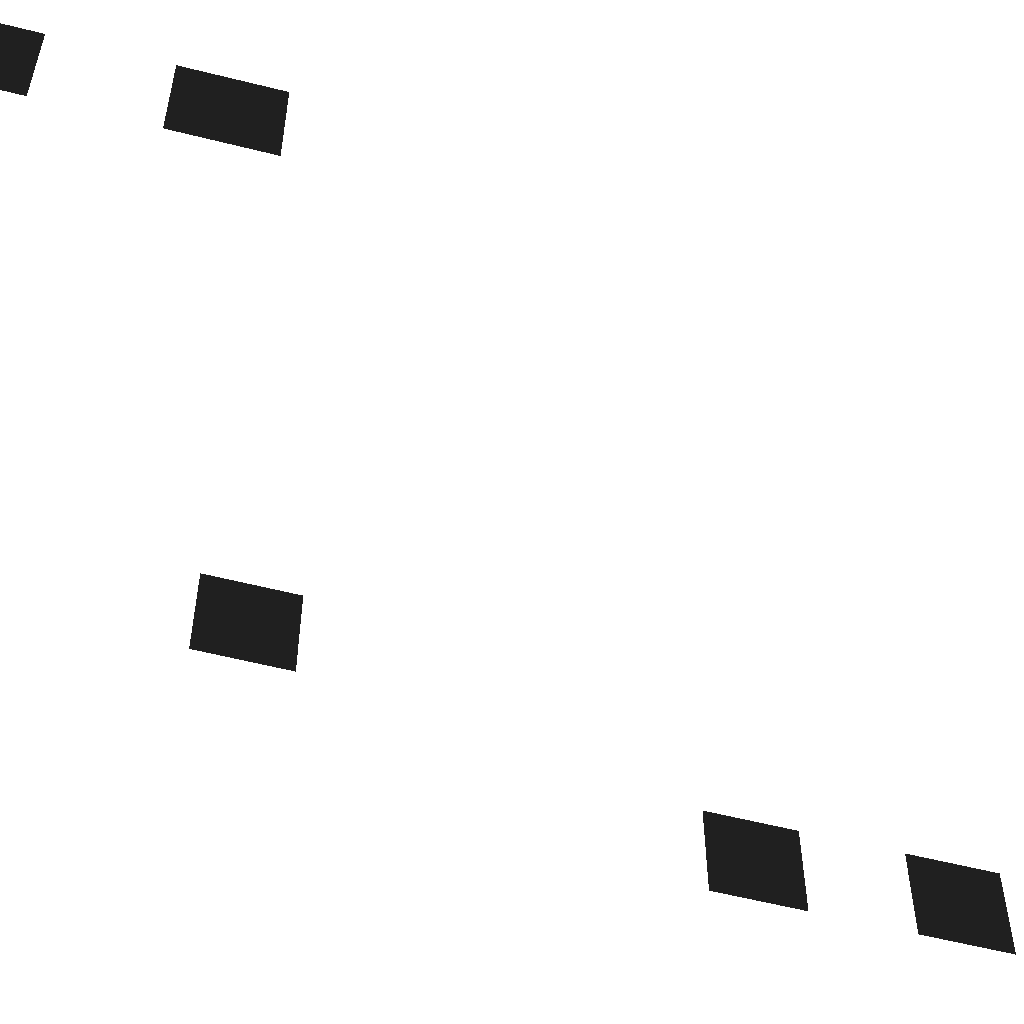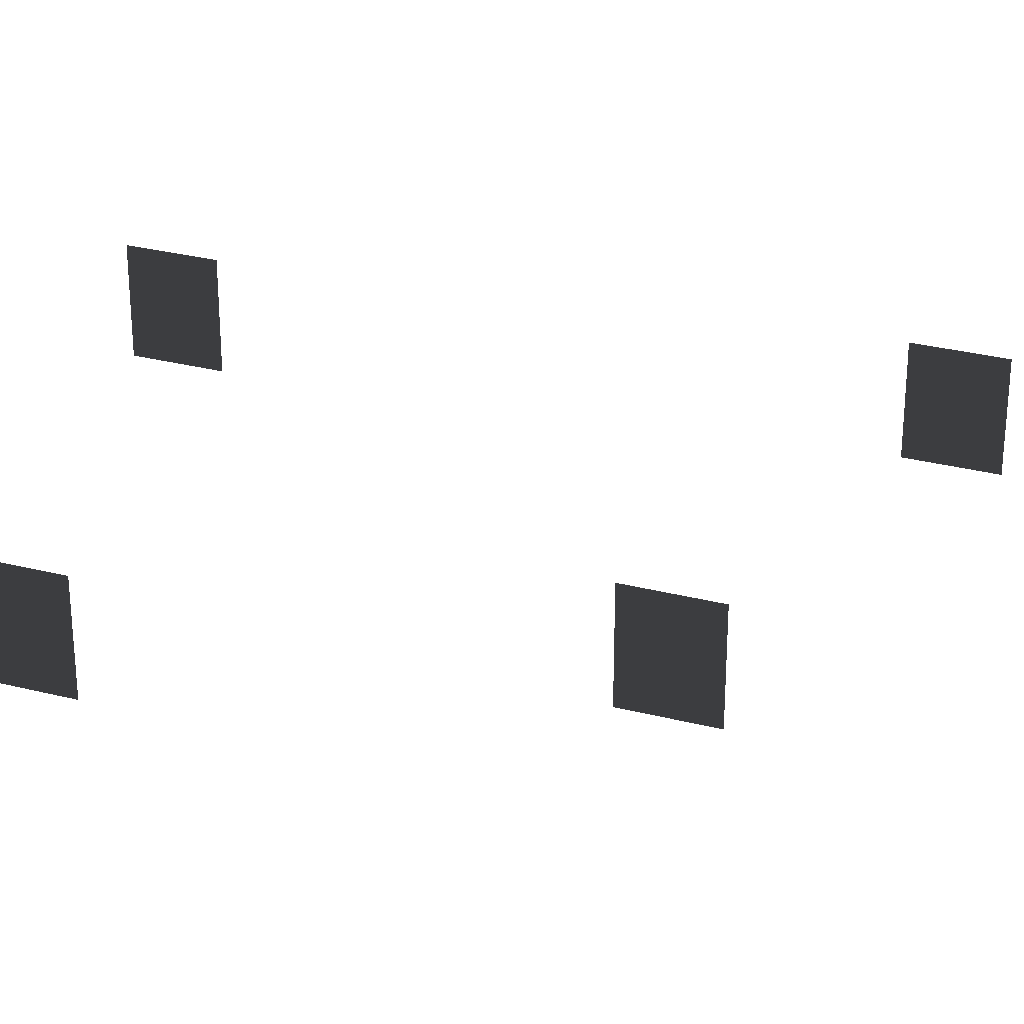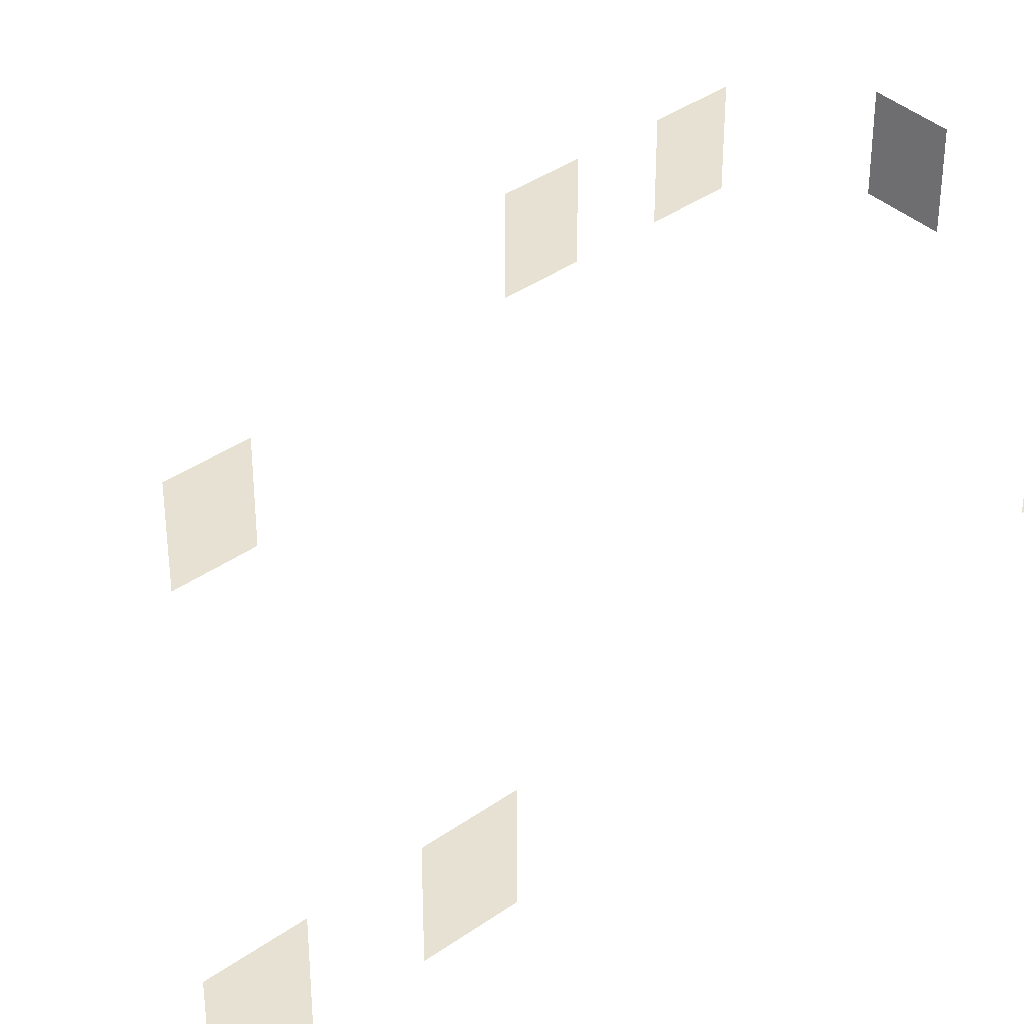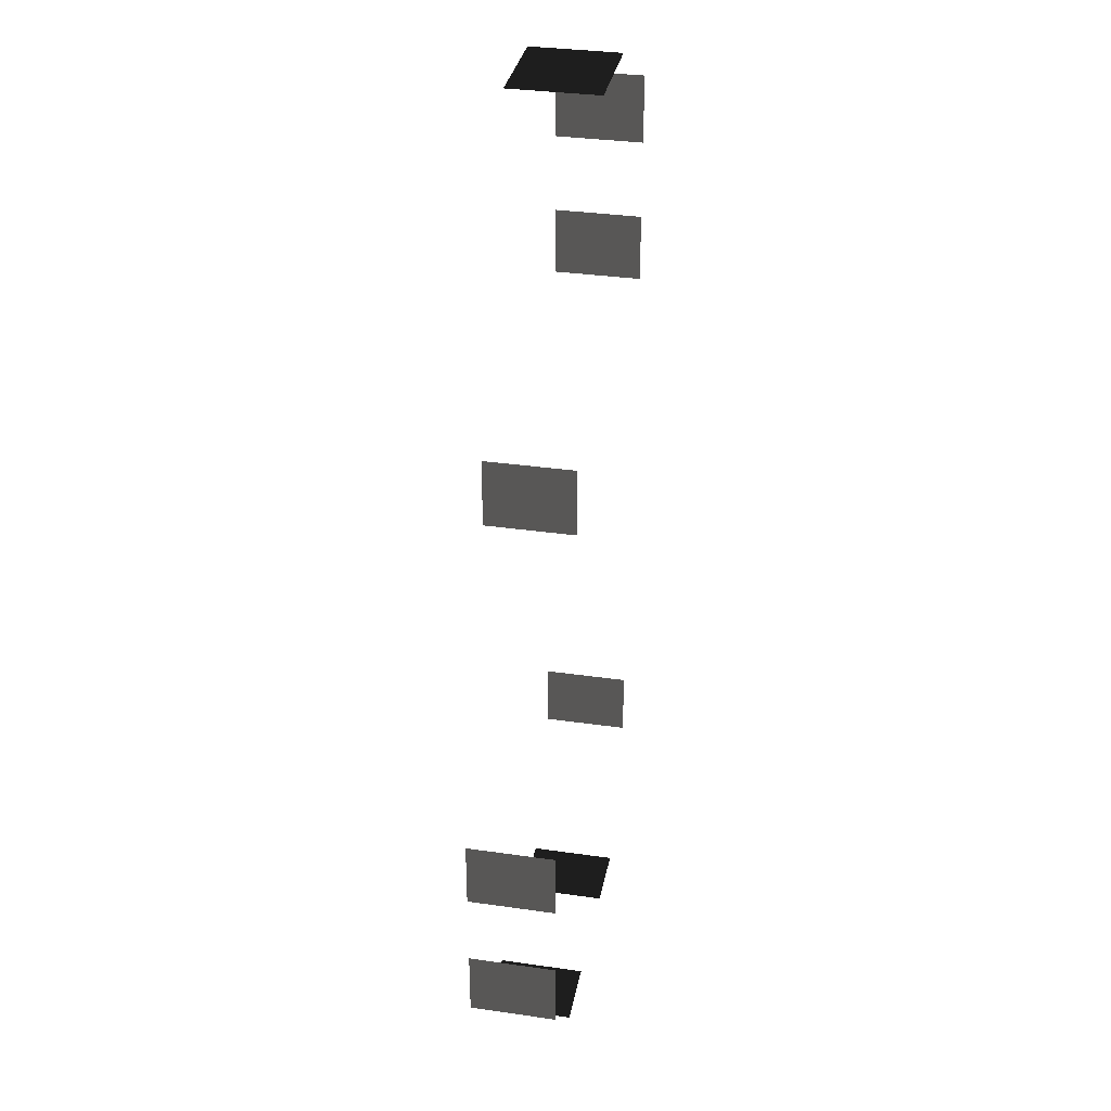
<metadata>
{"format":"obj","ext":"obj","renderer":"f3d","projection":"perspective","resolution":1024,"background":"white","views":[{"elev":-58.1,"azim":-104.7,"up":"+Z"},{"elev":30.9,"azim":110.0,"up":"+Z"},{"elev":38.6,"azim":-131.6,"up":"+Z"},{"elev":33.9,"azim":101.0,"up":"+Y"}]}
</metadata>
<code>
v -0.957 2.254 -0.001043
v -0.957 2.254 -1.482
v -0.9569 1.088 -1.482
v -0.9569 1.088 -0.001043
v -6.871 5.079 -0.001043
v -6.871 5.079 -1.482
v -6.871 6.246 -1.482
v -6.871 6.246 -0.001043
v -6.871 2.575 -0.001043
v -6.871 2.575 -1.482
v -6.871 3.741 -1.482
v -6.871 3.741 -0.001043
v -3.463 7.447 -0.001043
v -3.463 7.447 -1.482
v -2.88 7.447 -1.482
v -2.88 7.447 -0.001043
v -4.046 7.447 -0.001043
v -4.046 7.447 -1.482
v -4.629 7.447 -0.001043
v -4.629 7.447 -1.482
v -4.046 7.447 -1.482
v -4.046 7.447 -0.001043
v 0.7753 -4.041 -0.001043
v 0.7753 -4.041 -1.482
v 0.7753 -5.207 -1.482
v 0.7753 -5.207 -0.001043
v 0.7752 -6.505 -0.001043
v 0.7752 -6.505 -1.482
v 0.7752 -7.671 -1.482
v 0.7752 -7.671 -0.001043
v -0.5312 -8.963 -0.001043
v -0.5312 -8.963 -1.482
v -1.697 -8.963 -1.482
v -1.697 -8.963 -0.001043
v -3.656 -8.963 -0.001043
v -3.656 -8.963 -1.482
v -4.823 -8.963 -1.482
v -4.823 -8.963 -0.001043
v -6.101 -6.718 -0.001043
v -6.101 -6.718 -1.482
v -6.101 -5.552 -1.482
v -6.101 -5.552 -0.001043
g Building_small_t1.070_36603_173
f 1 3 2
f 1 4 3
f 5 7 6
f 5 8 7
f 9 11 10
f 9 12 11
f 13 15 14
f 13 16 15
f 17 13 14
f 17 14 18
f 19 21 20
f 19 22 21
f 23 25 24
f 23 26 25
f 27 29 28
f 27 30 29
f 31 33 32
f 31 34 33
f 35 37 36
f 35 38 37
f 39 41 40
f 39 42 41

</code>
